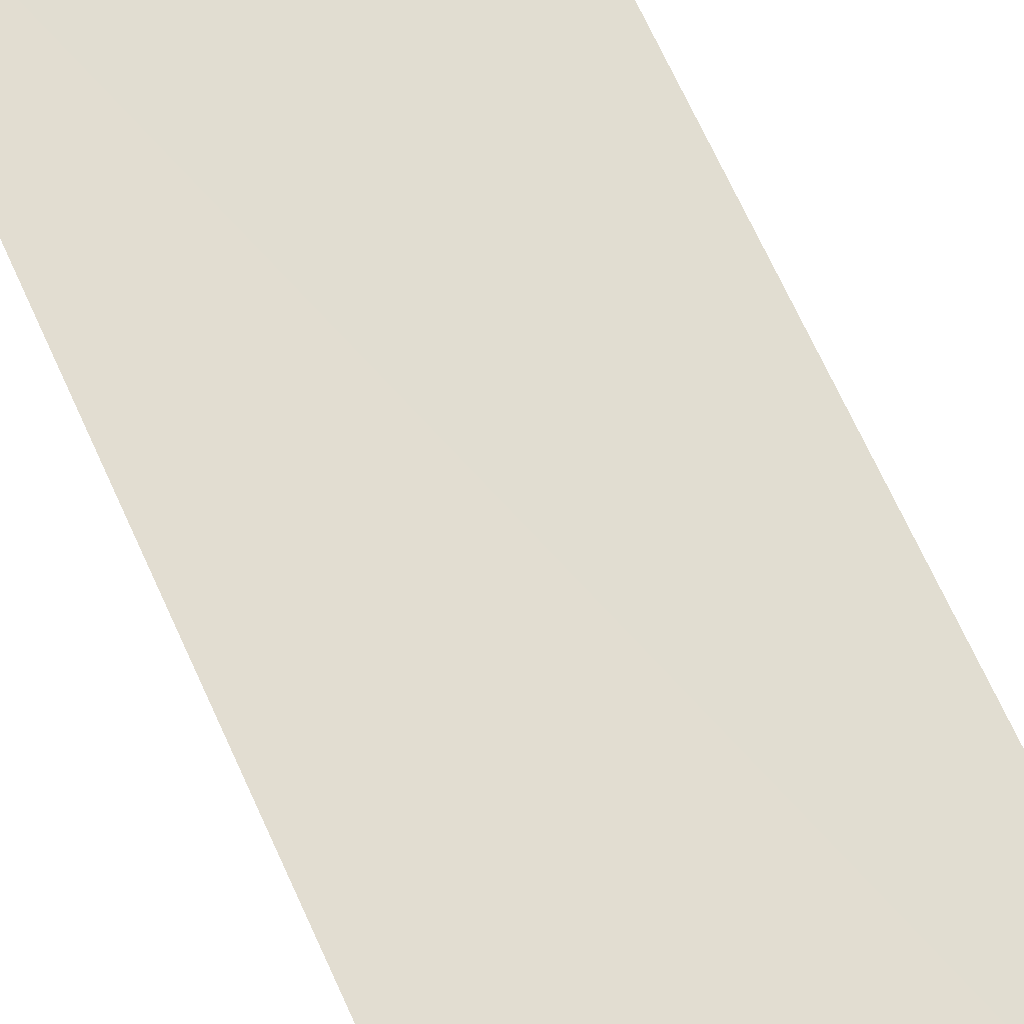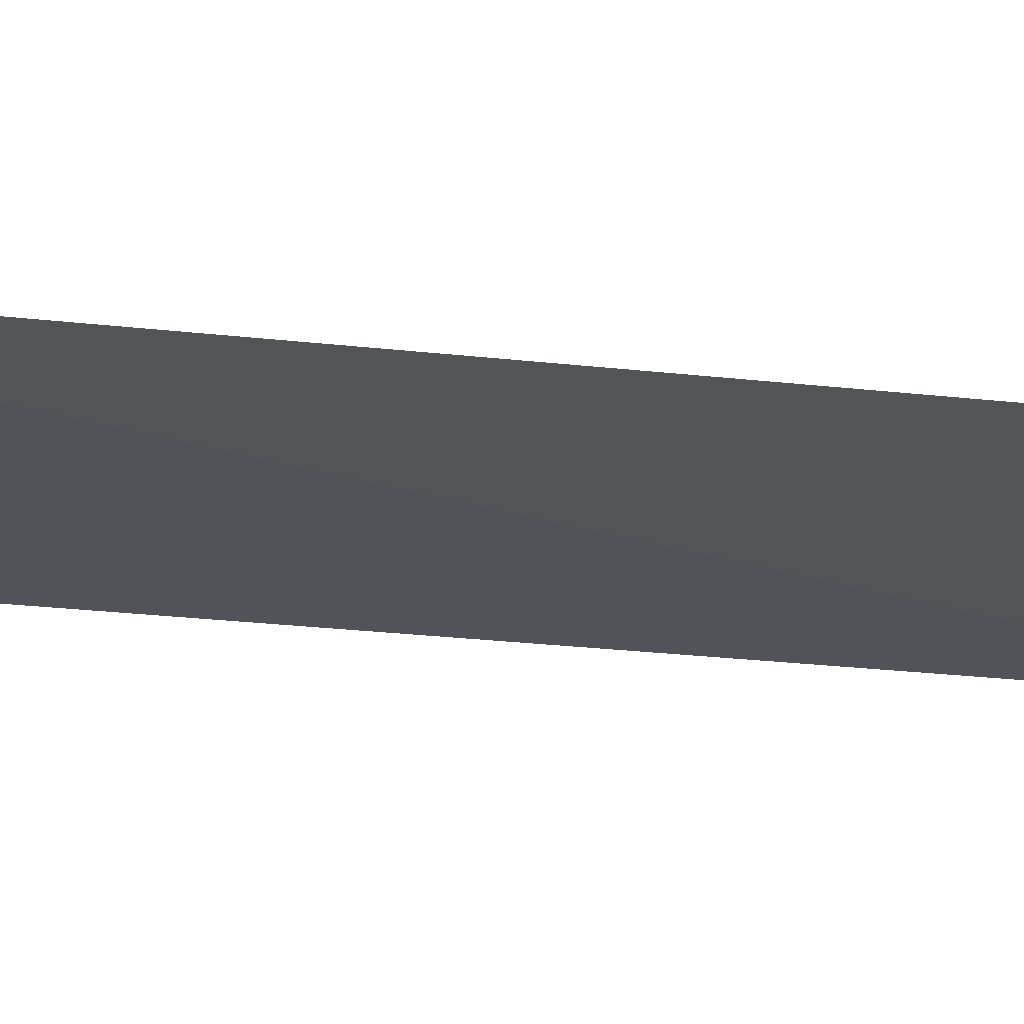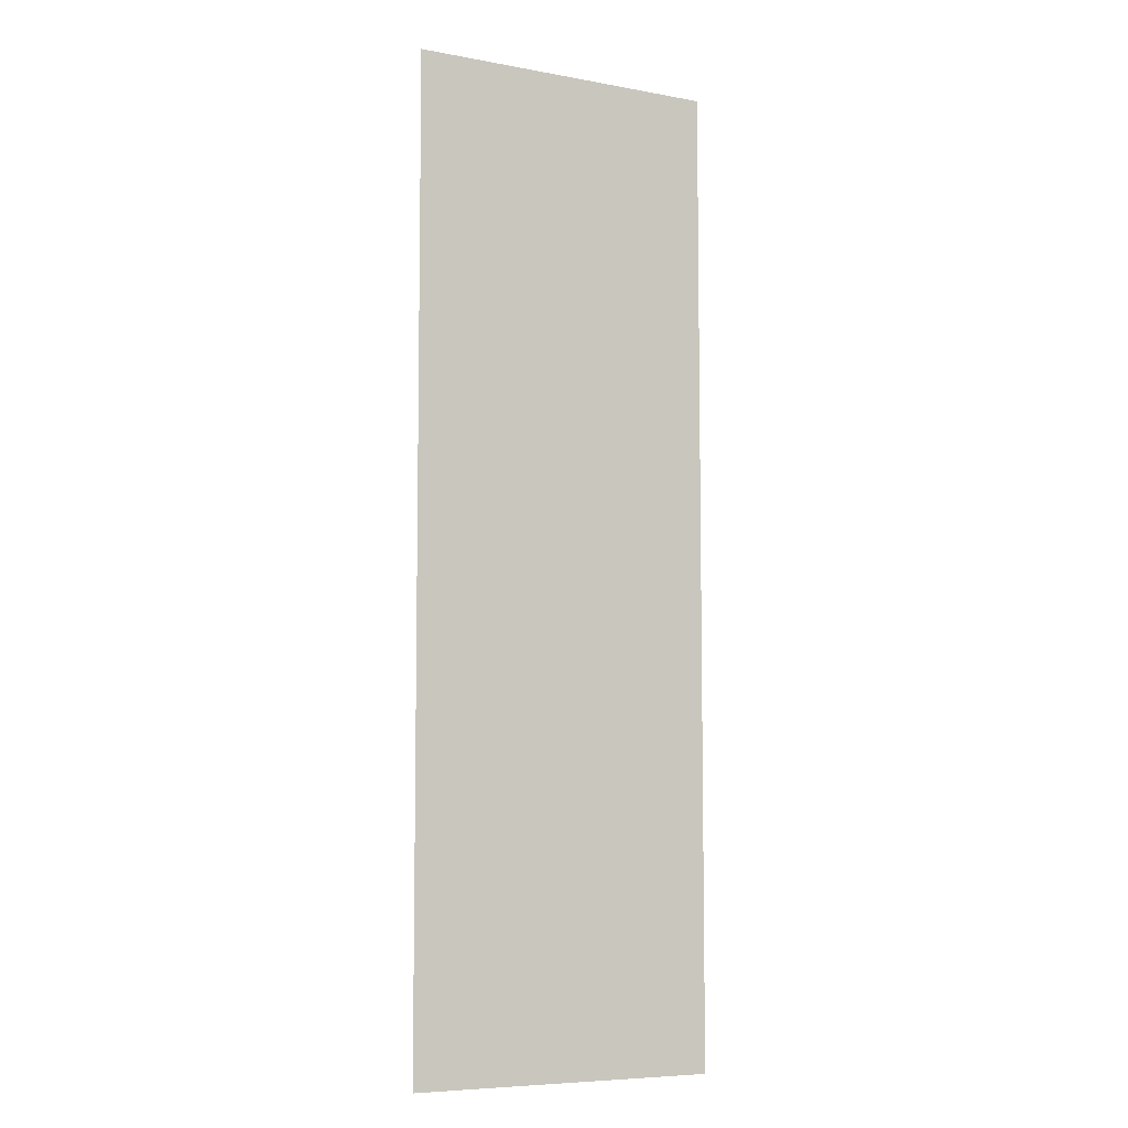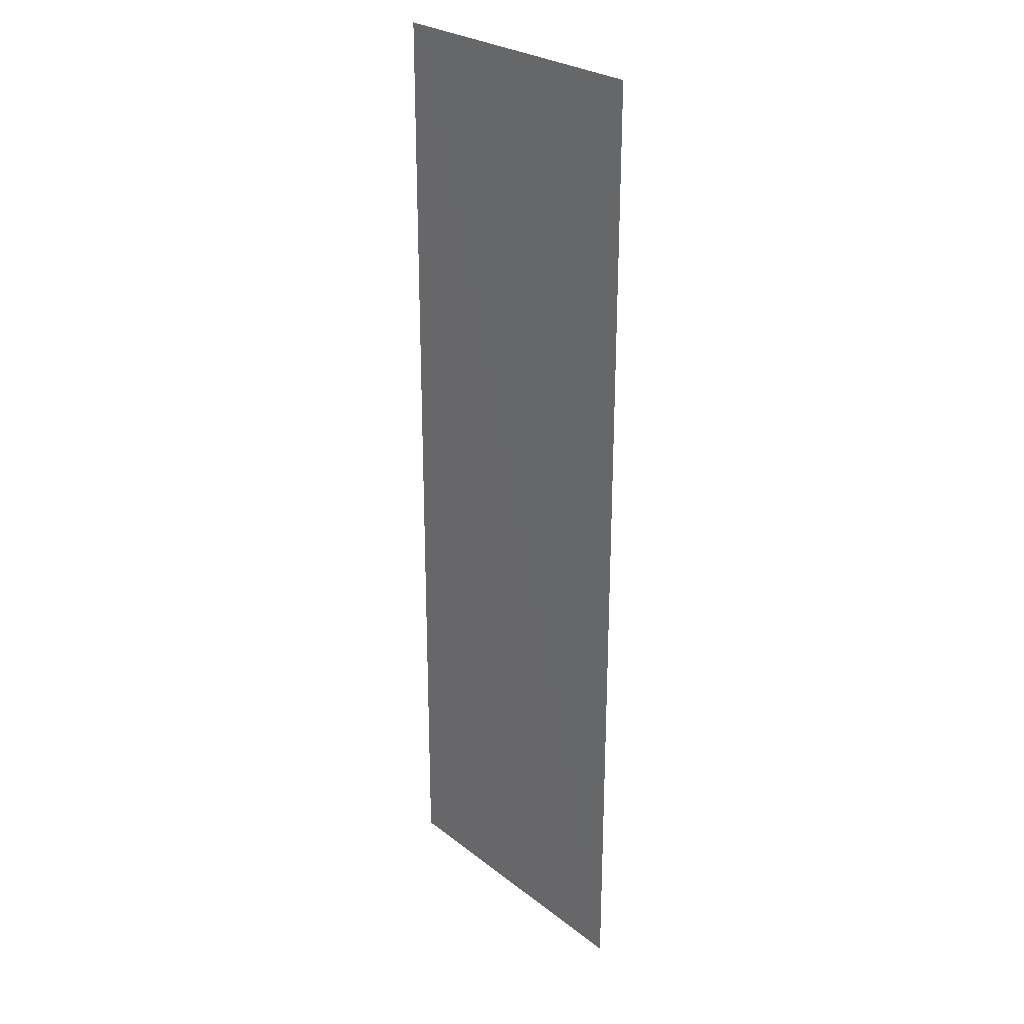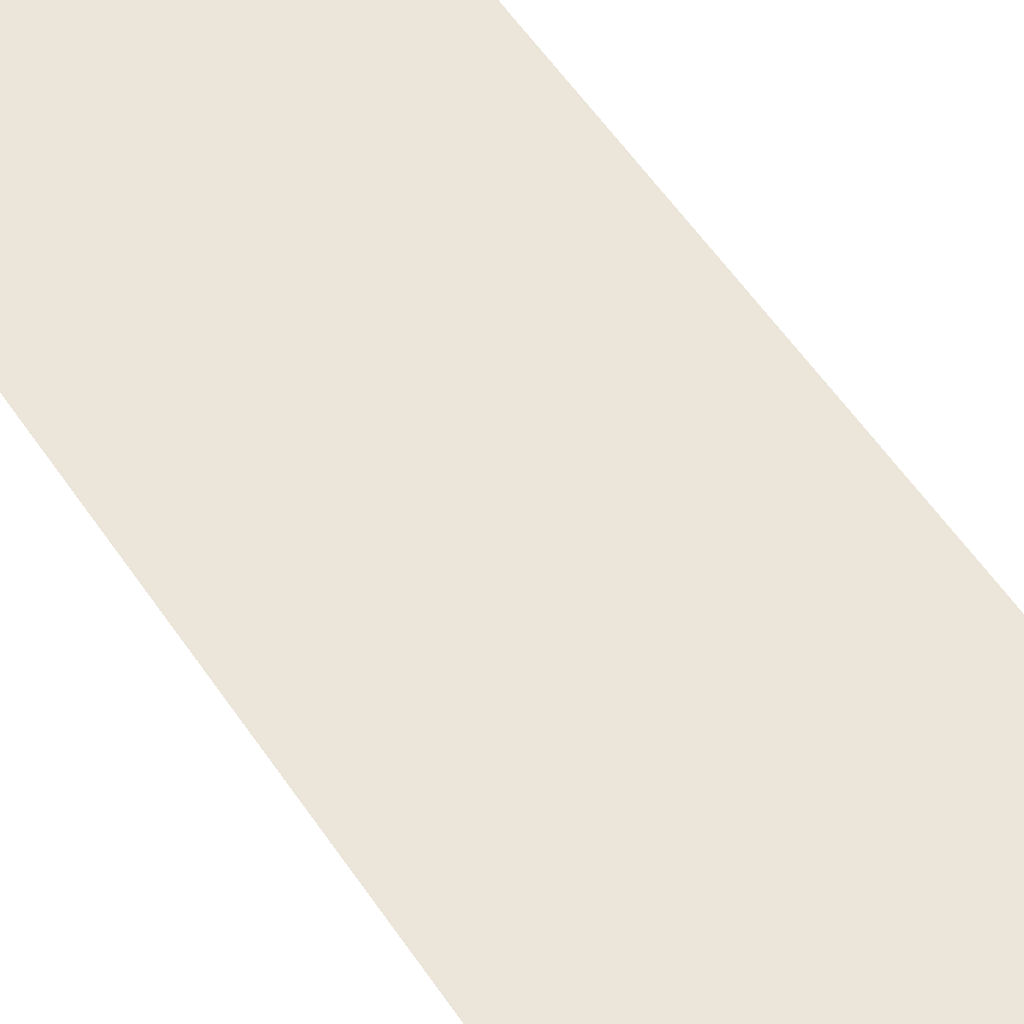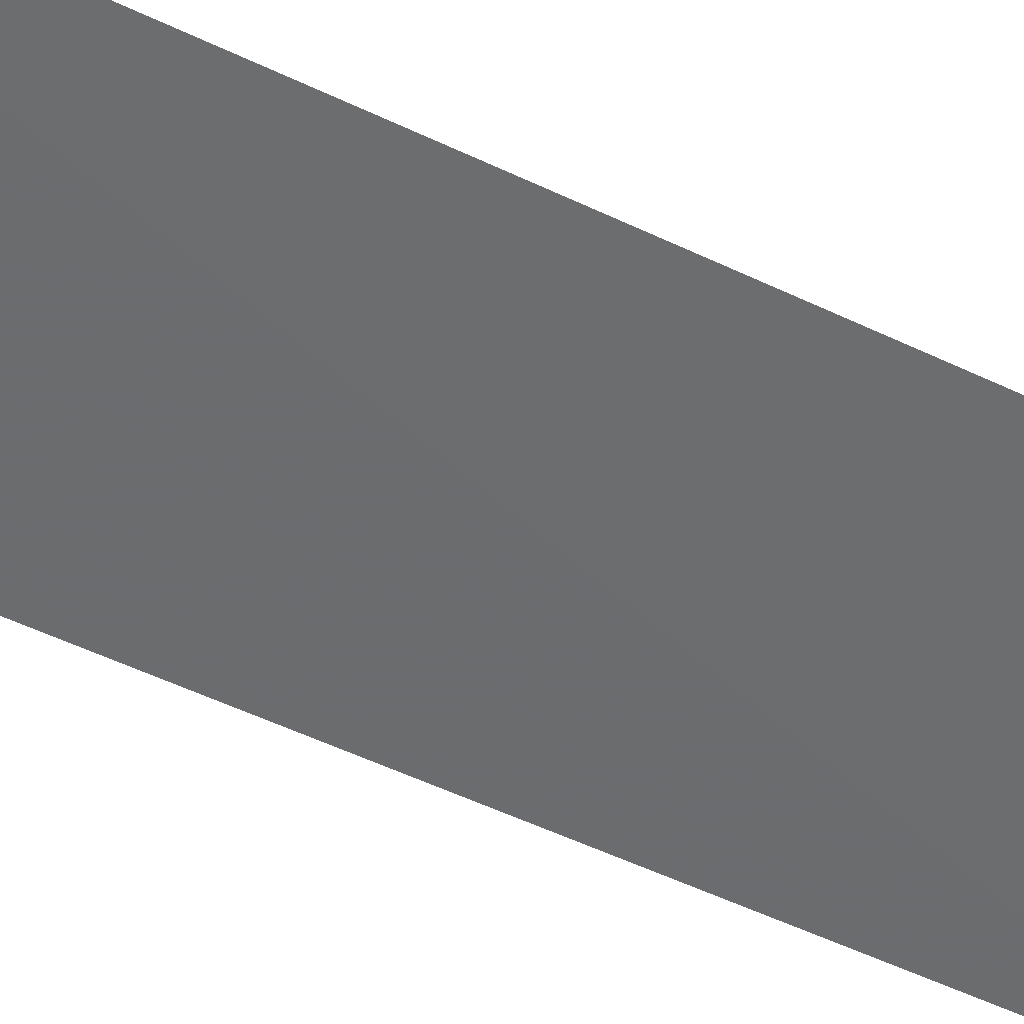
<metadata>
{"format":"obj","ext":"obj","renderer":"f3d","projection":"perspective","resolution":1024,"background":"white","views":[{"elev":68.5,"azim":-24.3,"up":"+Z"},{"elev":-22.7,"azim":78.5,"up":"+Z"},{"elev":-7.2,"azim":-28.1,"up":"+Y"},{"elev":26.7,"azim":50.0,"up":"+Y"},{"elev":56.6,"azim":146.4,"up":"+Z"},{"elev":-53.6,"azim":63.0,"up":"+Z"}]}
</metadata>
<code>
v 0.2906 -0.8344 0
v -0.2344 0.825 -0.003
v -0.2344 -0.8344 0
v 0.2906 0.825 0
g grass_548_3
f 1 3 2
f 4 1 2

</code>
